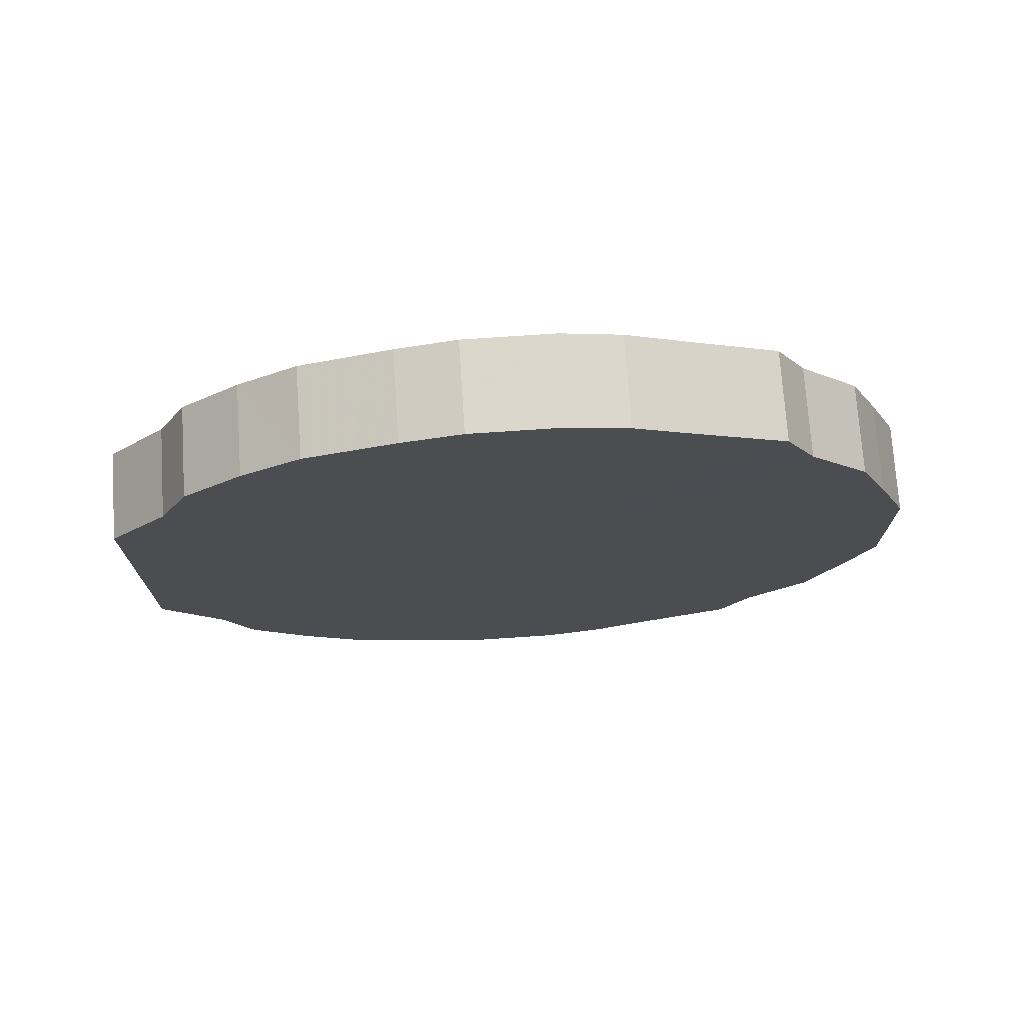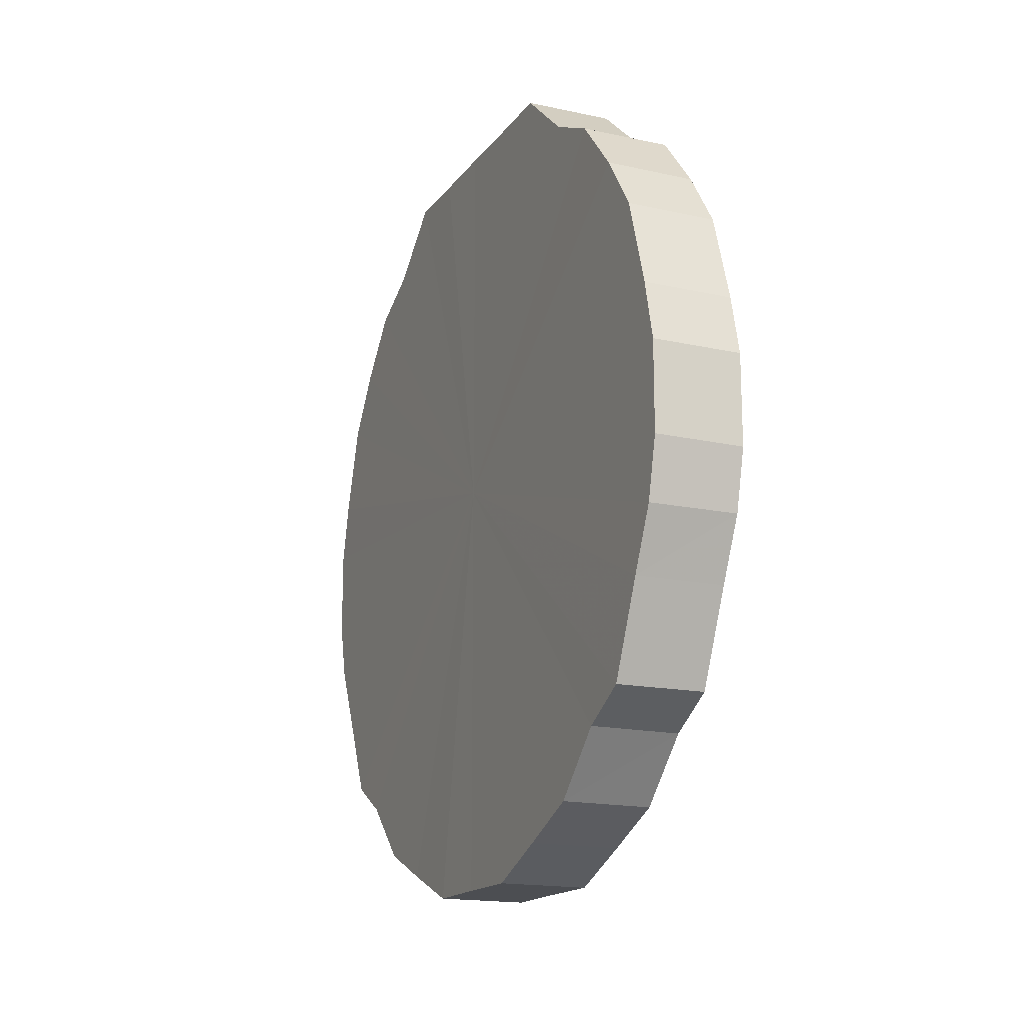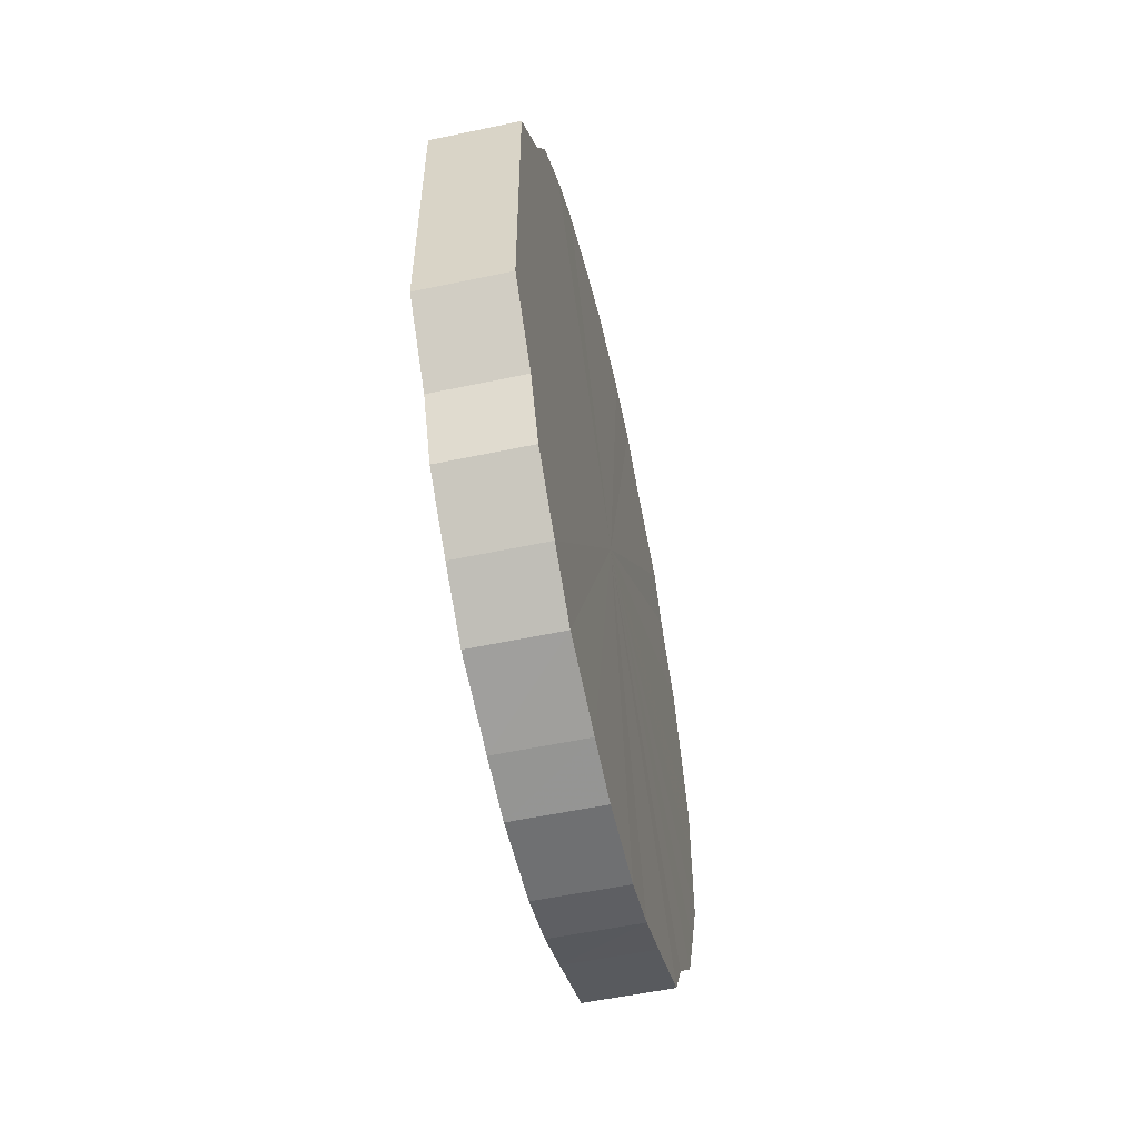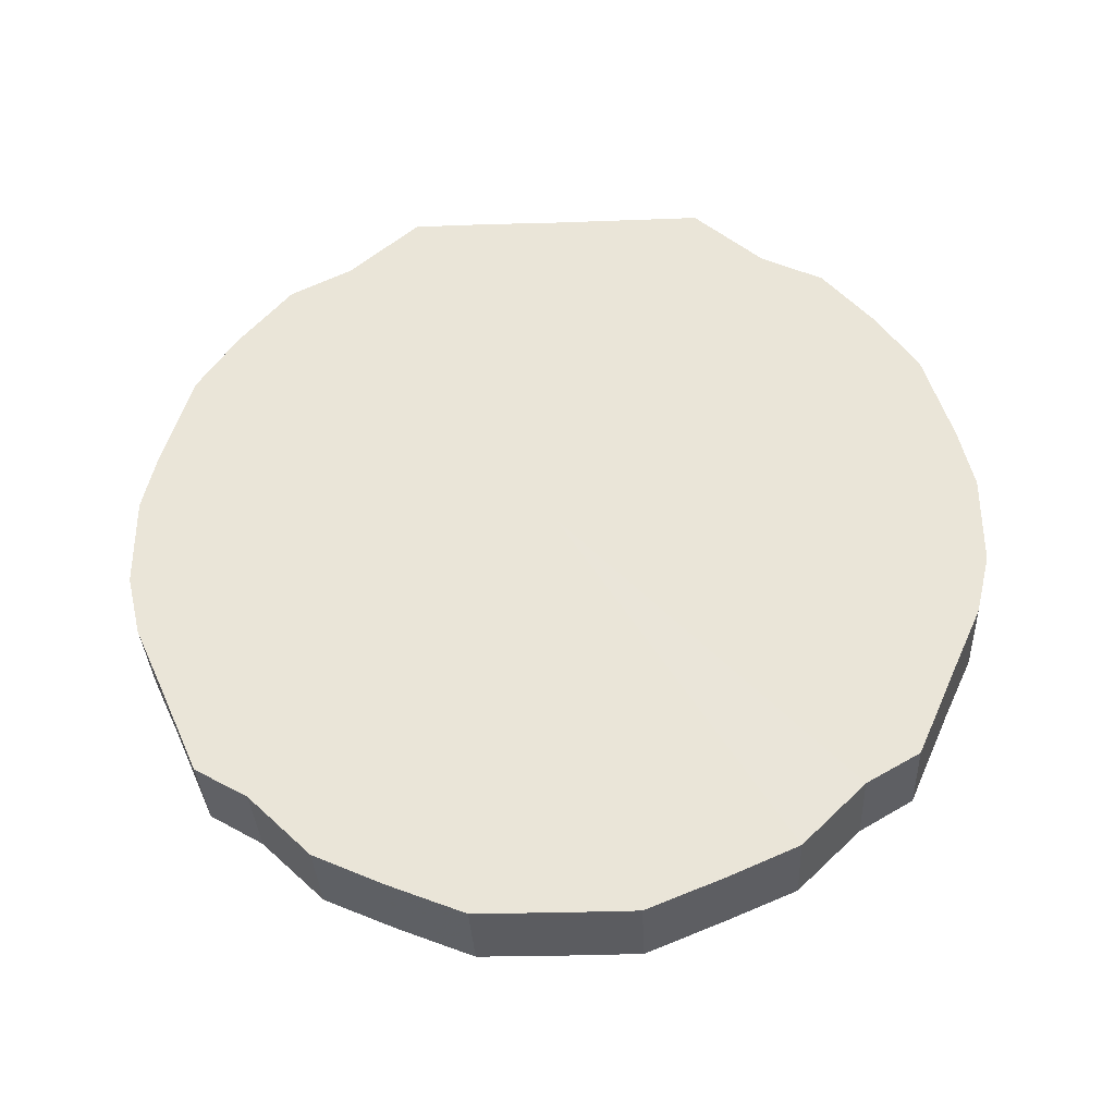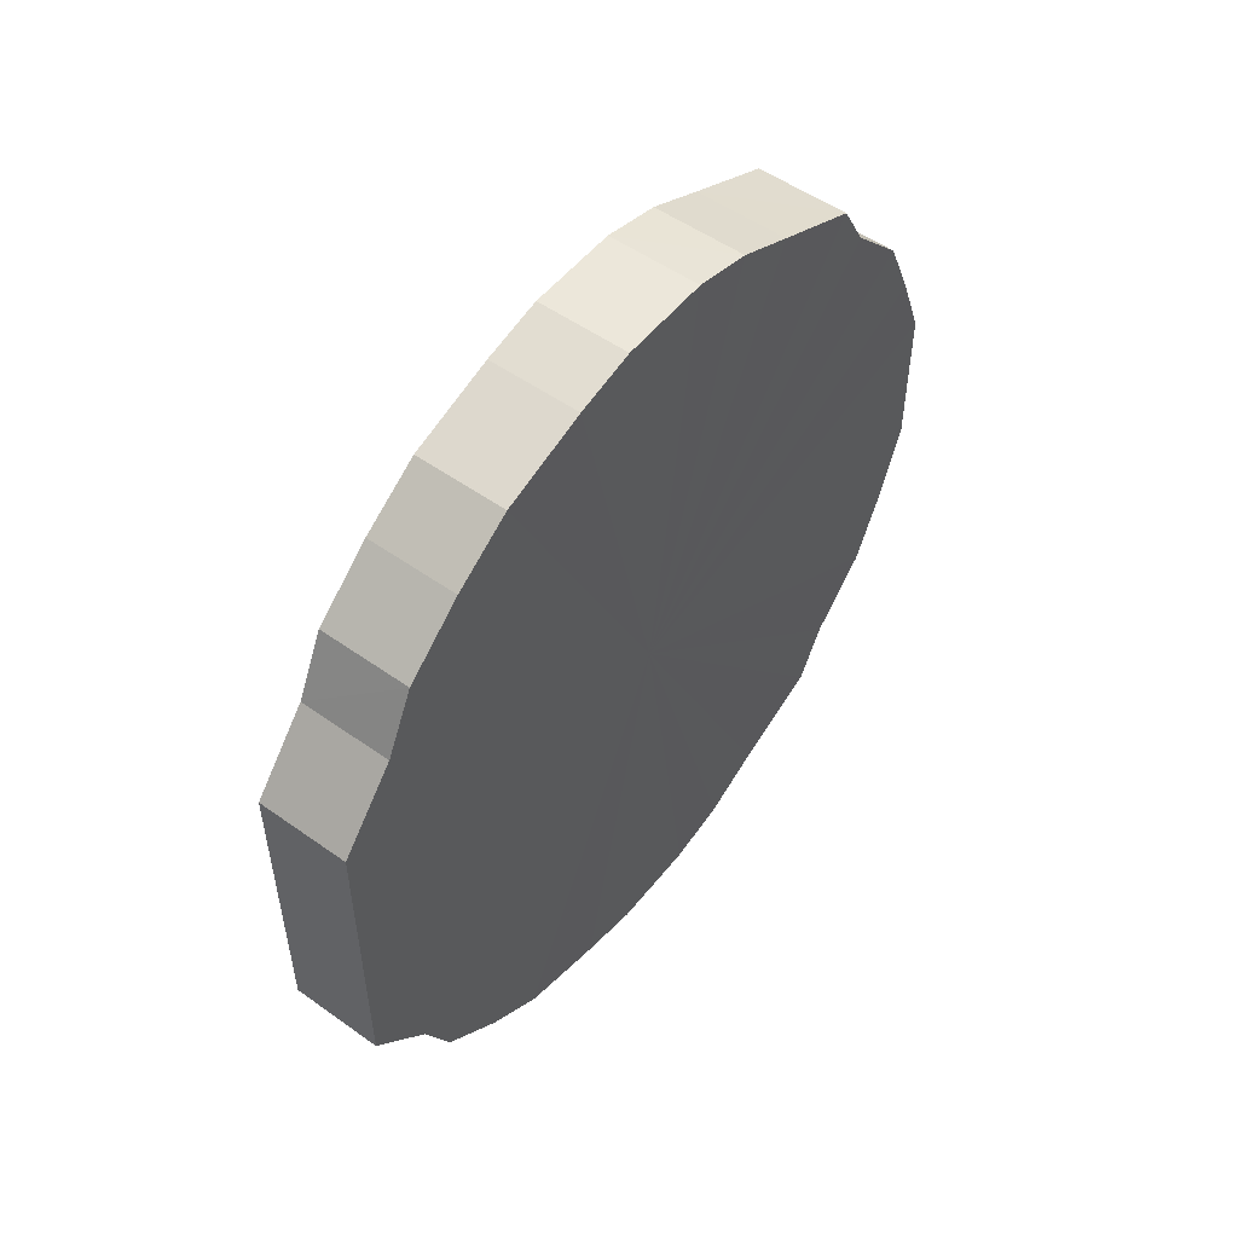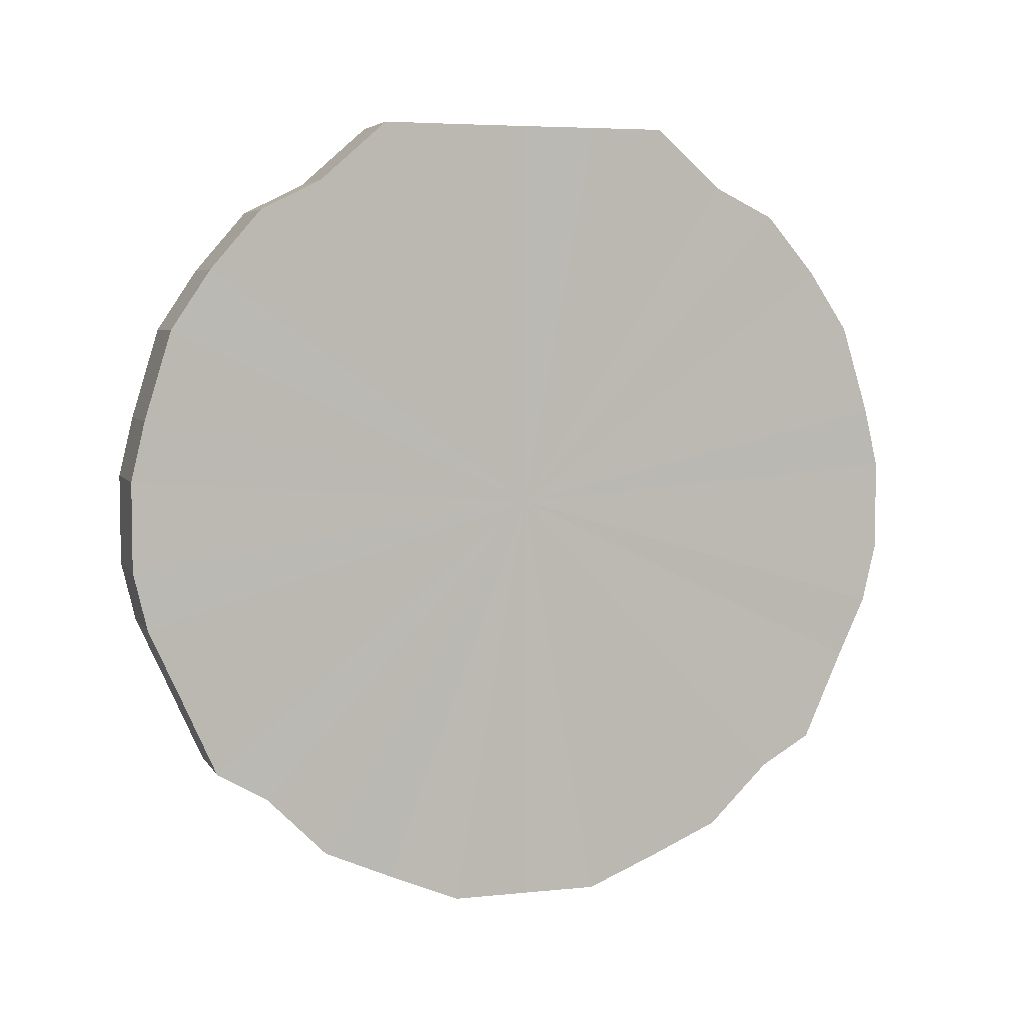
<metadata>
{"format":"obj","ext":"obj","renderer":"f3d","projection":"perspective","resolution":1024,"background":"white","views":[{"elev":73.6,"azim":-93.8,"up":"+Z"},{"elev":-16.6,"azim":155.9,"up":"+Y"},{"elev":-55.0,"azim":-167.5,"up":"+Z"},{"elev":-34.7,"azim":92.6,"up":"+Y"},{"elev":52.5,"azim":-142.7,"up":"+Z"},{"elev":5.2,"azim":72.0,"up":"+Y"}]}
</metadata>
<code>
o 26018
v 2247 1882 14.26
v 2247 1882 14.28
v 2247 1882 14.26
v 2247 1882 14.31
v 2247 1882 14.28
v 2247 1882 14.23
v 2247 1882 14.23
v 2247 1882 14.33
v 2247 1882 14.31
v 2247 1882 14.21
v 2247 1882 14.21
v 2247 1882 14.35
v 2247 1882 14.33
v 2247 1882 14.18
v 2247 1882 14.18
v 2247 1882 14.37
v 2247 1882 14.35
v 2247 1882 14.16
v 2247 1882 14.16
v 2247 1882 14.38
v 2247 1882 14.37
v 2247 1882 14.15
v 2247 1882 14.15
v 2247 1882 14.39
v 2247 1882 14.38
v 2247 1882 14.13
v 2247 1882 14.13
v 2247 1882 14.39
v 2247 1882 14.39
v 2247 1882 14.12
v 2247 1882 14.12
v 2247 1882 14.39
v 2247 1882 14.39
v 2247 1882 14.12
v 2247 1882 14.12
v 2247 1882 14.39
v 2247 1882 14.39
v 2247 1882 14.12
v 2247 1882 14.12
v 2247 1882 14.38
v 2247 1882 14.39
v 2247 1882 14.12
v 2247 1882 14.12
v 2247 1882 14.37
v 2247 1882 14.38
v 2247 1882 14.13
v 2247 1882 14.13
v 2247 1882 14.35
v 2247 1882 14.37
v 2247 1882 14.15
v 2247 1882 14.15
v 2247 1882 14.33
v 2247 1882 14.35
v 2247 1882 14.16
v 2247 1882 14.16
v 2247 1882 14.31
v 2247 1882 14.33
v 2247 1882 14.18
v 2247 1882 14.18
v 2247 1882 14.28
v 2247 1882 14.31
v 2247 1882 14.21
v 2247 1882 14.21
v 2247 1882 14.26
v 2247 1882 14.28
v 2247 1882 14.23
v 2247 1882 14.23
v 2247 1882 14.26
v 2247 1882 14.26
v 2247 1882 14.28
v 2247 1882 14.28
v 2247 1882 14.31
v 2247 1882 14.31
v 2247 1882 14.23
v 2247 1882 14.26
v 2247 1882 14.21
v 2247 1882 14.23
v 2247 1882 14.33
v 2247 1882 14.33
v 2247 1882 14.18
v 2247 1882 14.21
v 2247 1882 14.16
v 2247 1882 14.18
v 2247 1882 14.35
v 2247 1882 14.35
v 2247 1882 14.15
v 2247 1882 14.16
v 2247 1882 14.13
v 2247 1882 14.15
v 2247 1882 14.37
v 2247 1882 14.37
v 2247 1882 14.12
v 2247 1882 14.13
v 2247 1882 14.12
v 2247 1882 14.12
v 2247 1882 14.38
v 2247 1882 14.38
v 2247 1882 14.12
v 2247 1882 14.12
v 2247 1882 14.12
v 2247 1882 14.12
v 2247 1882 14.39
v 2247 1882 14.39
v 2247 1882 14.13
v 2247 1882 14.12
v 2247 1882 14.15
v 2247 1882 14.13
v 2247 1882 14.39
v 2247 1882 14.39
v 2247 1882 14.16
v 2247 1882 14.15
v 2247 1882 14.18
v 2247 1882 14.16
v 2247 1882 14.39
v 2247 1882 14.39
v 2247 1882 14.21
v 2247 1882 14.18
v 2247 1882 14.23
v 2247 1882 14.21
v 2247 1882 14.39
v 2247 1882 14.39
v 2247 1882 14.26
v 2247 1882 14.23
v 2247 1882 14.28
v 2247 1882 14.26
v 2247 1882 14.38
v 2247 1882 14.38
v 2247 1882 14.31
v 2247 1882 14.28
v 2247 1882 14.33
v 2247 1882 14.31
v 2247 1882 14.37
v 2247 1882 14.37
v 2247 1882 14.35
v 2247 1882 14.33
v 2247 1882 14.35
v 2247 1882 14.26
v 2247 1882 14.28
v 2247 1882 14.26
v 2247 1882 14.31
v 2247 1882 14.23
v 2247 1882 14.33
v 2247 1882 14.21
v 2247 1882 14.35
v 2247 1882 14.18
v 2247 1882 14.37
v 2247 1882 14.16
v 2247 1882 14.38
v 2247 1882 14.15
v 2247 1882 14.39
v 2247 1882 14.13
v 2247 1882 14.39
v 2247 1882 14.12
v 2247 1882 14.39
v 2247 1882 14.12
v 2247 1882 14.39
v 2247 1882 14.12
v 2247 1882 14.38
v 2247 1882 14.12
v 2247 1882 14.37
v 2247 1882 14.13
v 2247 1882 14.35
v 2247 1882 14.15
v 2247 1882 14.33
v 2247 1882 14.16
v 2247 1882 14.31
v 2247 1882 14.18
v 2247 1882 14.28
v 2247 1882 14.21
v 2247 1882 14.26
v 2247 1882 14.23
v 2247 1882 14.26
v 2247 1882 14.26
v 2247 1882 14.28
v 2247 1882 14.23
v 2247 1882 14.31
v 2247 1882 14.21
v 2247 1882 14.33
v 2247 1882 14.18
v 2247 1882 14.35
v 2247 1882 14.16
v 2247 1882 14.37
v 2247 1882 14.15
v 2247 1882 14.38
v 2247 1882 14.13
v 2247 1882 14.39
v 2247 1882 14.12
v 2247 1882 14.39
v 2247 1882 14.12
v 2247 1882 14.39
v 2247 1882 14.12
v 2247 1882 14.39
v 2247 1882 14.12
v 2247 1882 14.38
v 2247 1882 14.13
v 2247 1882 14.37
v 2247 1882 14.15
v 2247 1882 14.35
v 2247 1882 14.16
v 2247 1882 14.33
v 2247 1882 14.18
v 2247 1882 14.31
v 2247 1882 14.21
v 2247 1882 14.28
v 2247 1882 14.23
v 2247 1882 14.26
f 1 2 3
f 2 4 5
f 6 1 7
f 4 8 9
f 10 6 11
f 8 12 13
f 14 10 15
f 12 16 17
f 18 14 19
f 16 20 21
f 22 18 23
f 20 24 25
f 26 22 27
f 24 28 29
f 30 26 31
f 28 32 33
f 34 30 35
f 32 36 37
f 38 34 39
f 36 40 41
f 42 38 43
f 40 44 45
f 46 42 47
f 44 48 49
f 50 46 51
f 48 52 53
f 54 50 55
f 52 56 57
f 58 54 59
f 56 60 61
f 62 58 63
f 60 64 65
f 66 62 67
f 64 66 68
f 69 70 71
f 71 72 73
f 74 75 69
f 76 77 74
f 73 78 79
f 80 81 76
f 82 83 80
f 79 84 85
f 86 87 82
f 88 89 86
f 85 90 91
f 92 93 88
f 94 95 92
f 91 96 97
f 98 99 94
f 100 101 98
f 97 102 103
f 104 105 100
f 106 107 104
f 103 108 109
f 110 111 106
f 112 113 110
f 109 114 115
f 116 117 112
f 118 119 116
f 115 120 121
f 122 123 118
f 124 125 122
f 121 126 127
f 128 129 124
f 130 131 128
f 127 132 133
f 134 135 130
f 133 136 134
f 137 138 139
f 137 140 138
f 137 139 141
f 137 142 140
f 137 141 143
f 137 144 142
f 137 143 145
f 137 146 144
f 137 145 147
f 137 148 146
f 137 147 149
f 137 150 148
f 137 149 151
f 137 152 150
f 137 151 153
f 137 154 152
f 137 153 155
f 137 156 154
f 137 155 157
f 137 158 156
f 137 157 159
f 137 160 158
f 137 159 161
f 137 162 160
f 137 161 163
f 137 164 162
f 137 163 165
f 137 166 164
f 137 165 167
f 137 168 166
f 137 167 169
f 137 170 168
f 137 169 171
f 137 171 170
f 172 173 174
f 172 175 173
f 172 174 176
f 172 177 175
f 172 176 178
f 172 179 177
f 172 178 180
f 172 181 179
f 172 180 182
f 172 183 181
f 172 182 184
f 172 185 183
f 172 184 186
f 172 187 185
f 172 186 188
f 172 189 187
f 172 188 190
f 172 191 189
f 172 190 192
f 172 193 191
f 172 192 194
f 172 195 193
f 172 194 196
f 172 197 195
f 172 196 198
f 172 199 197
f 172 198 200
f 172 201 199
f 172 200 202
f 172 203 201
f 172 202 204
f 172 205 203
f 172 204 206
f 172 206 205

</code>
